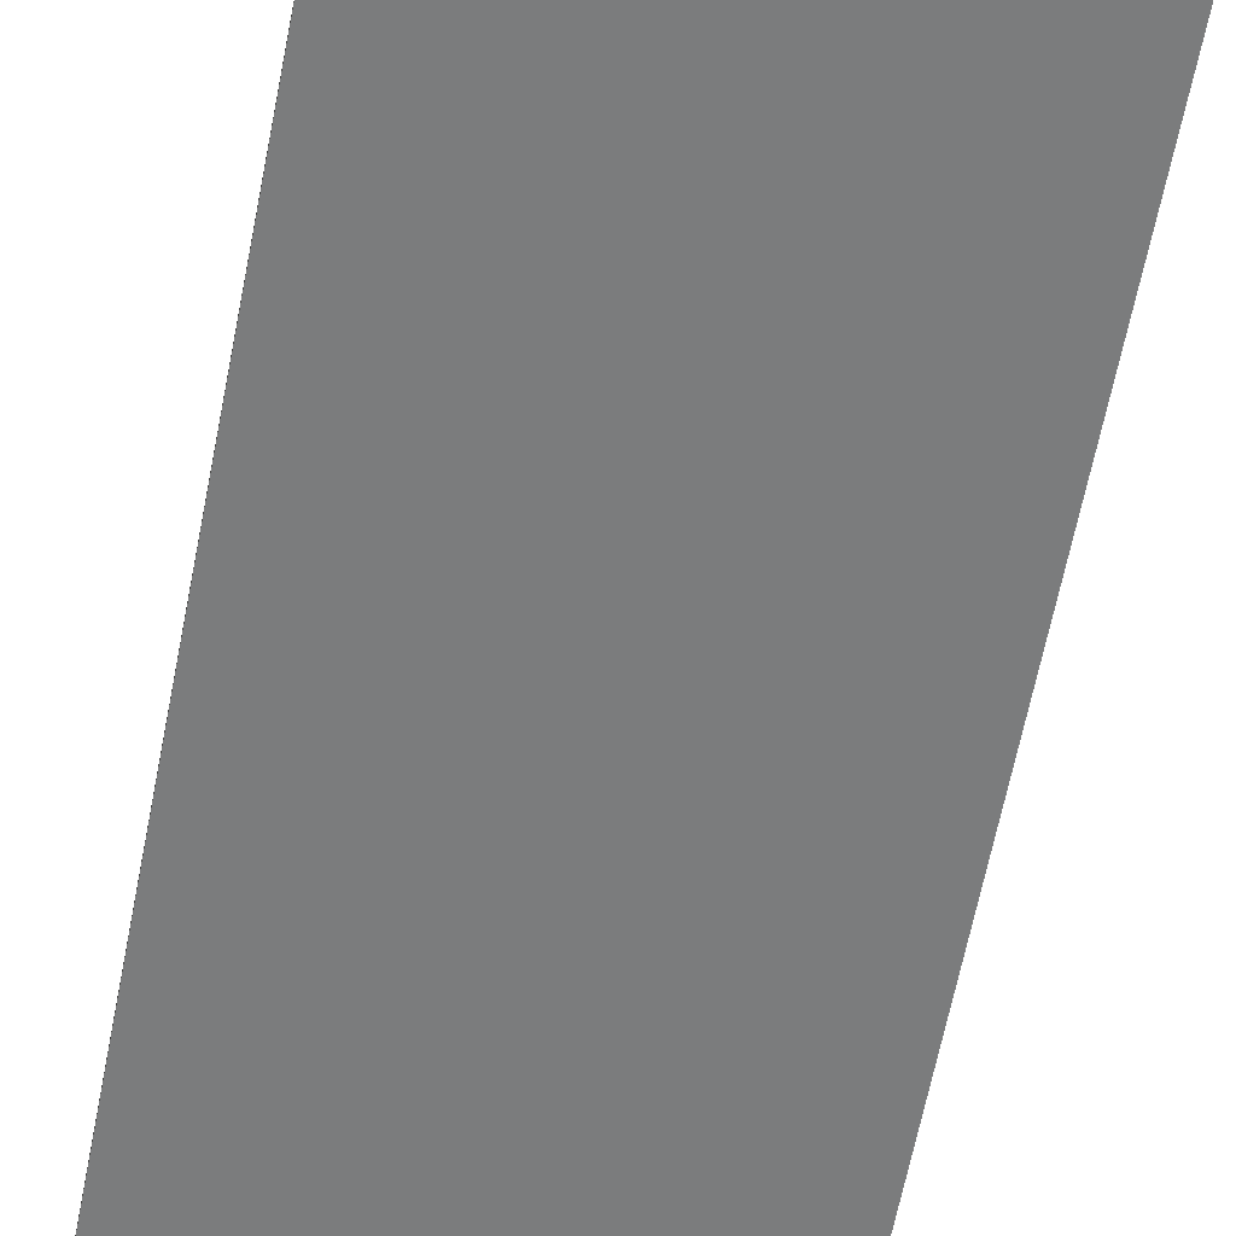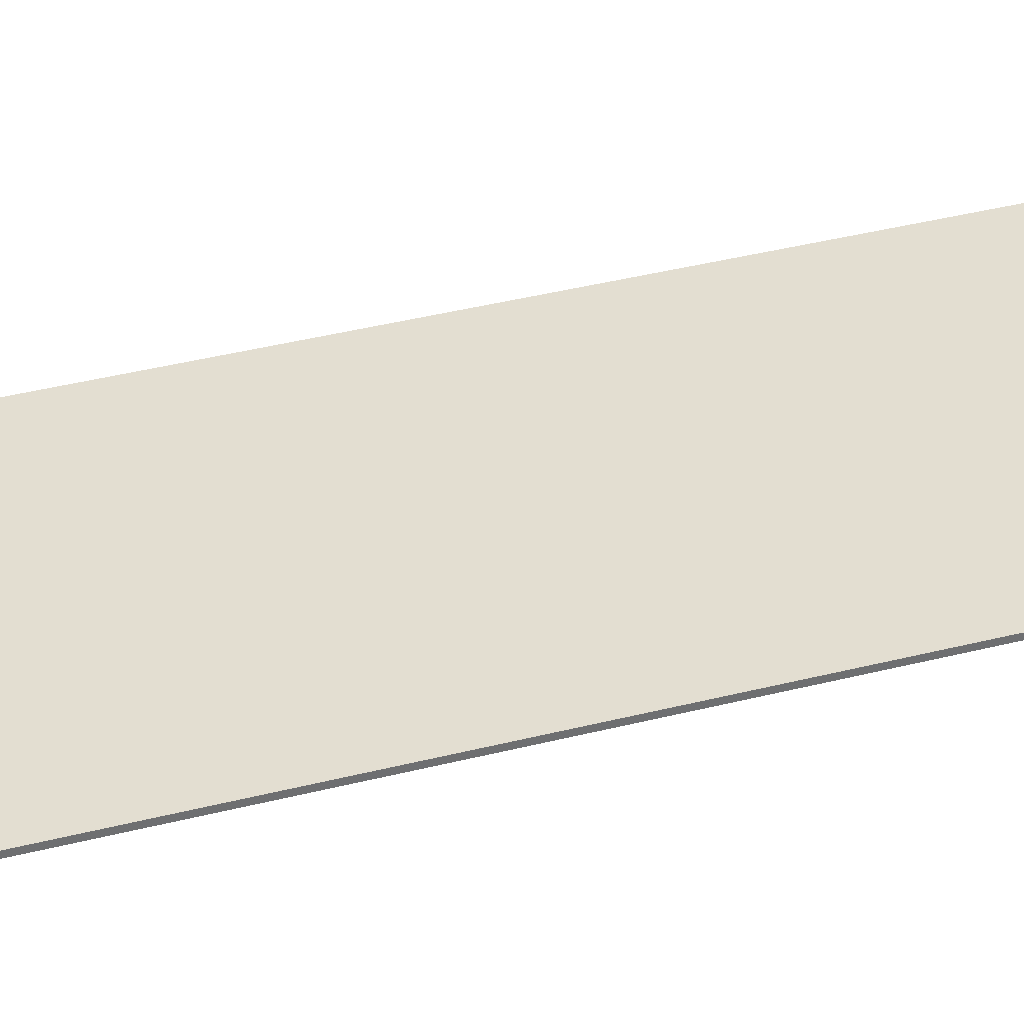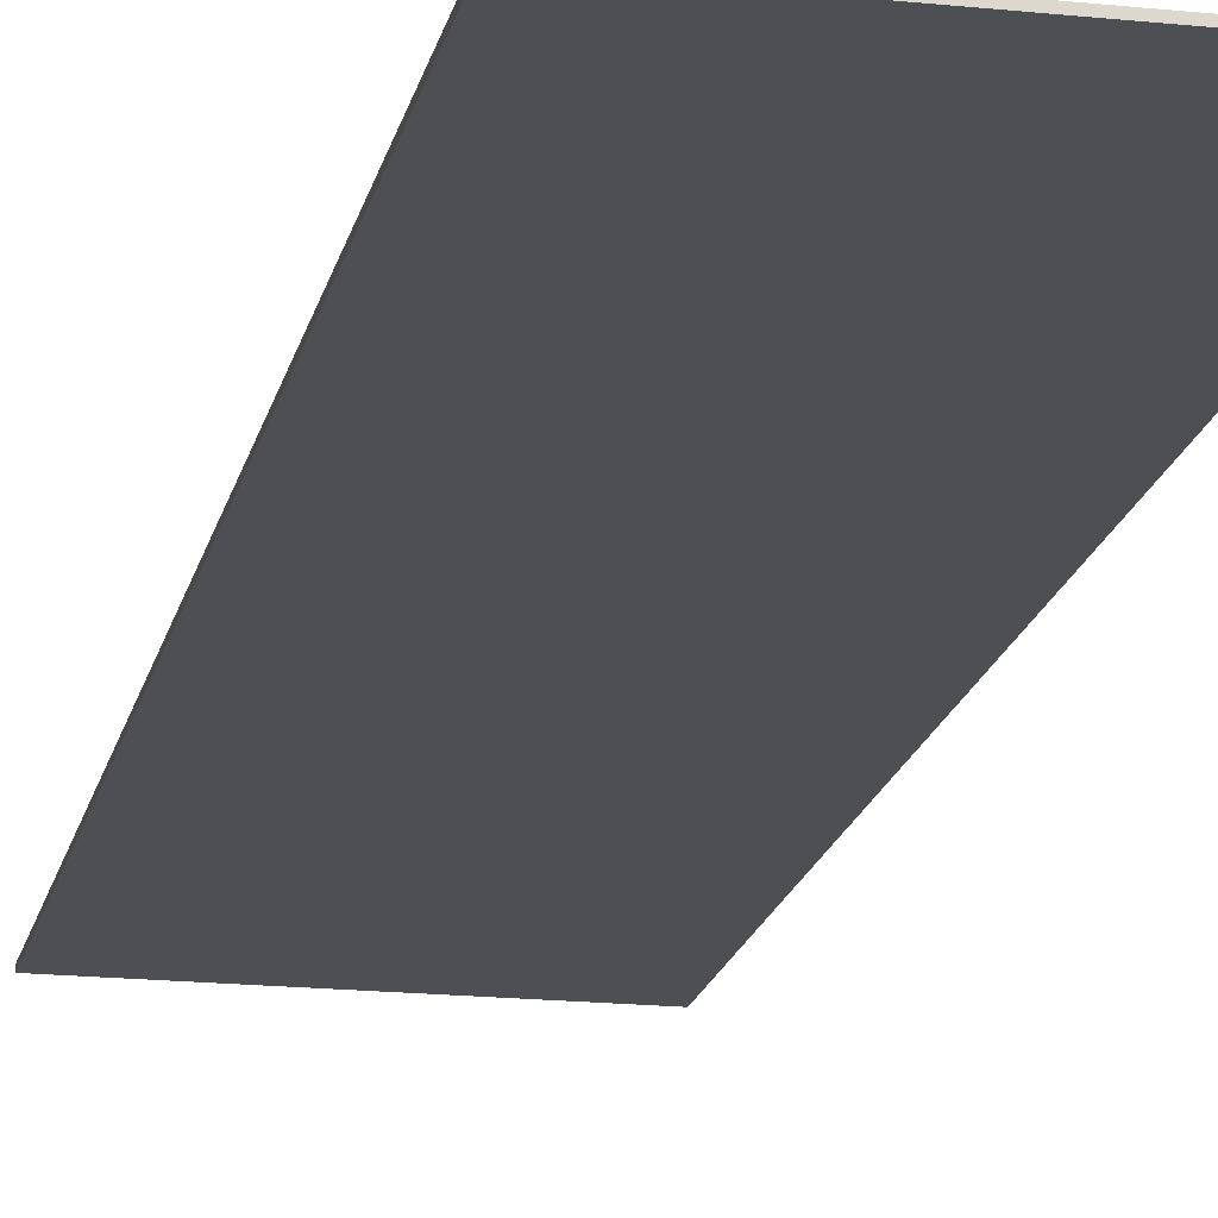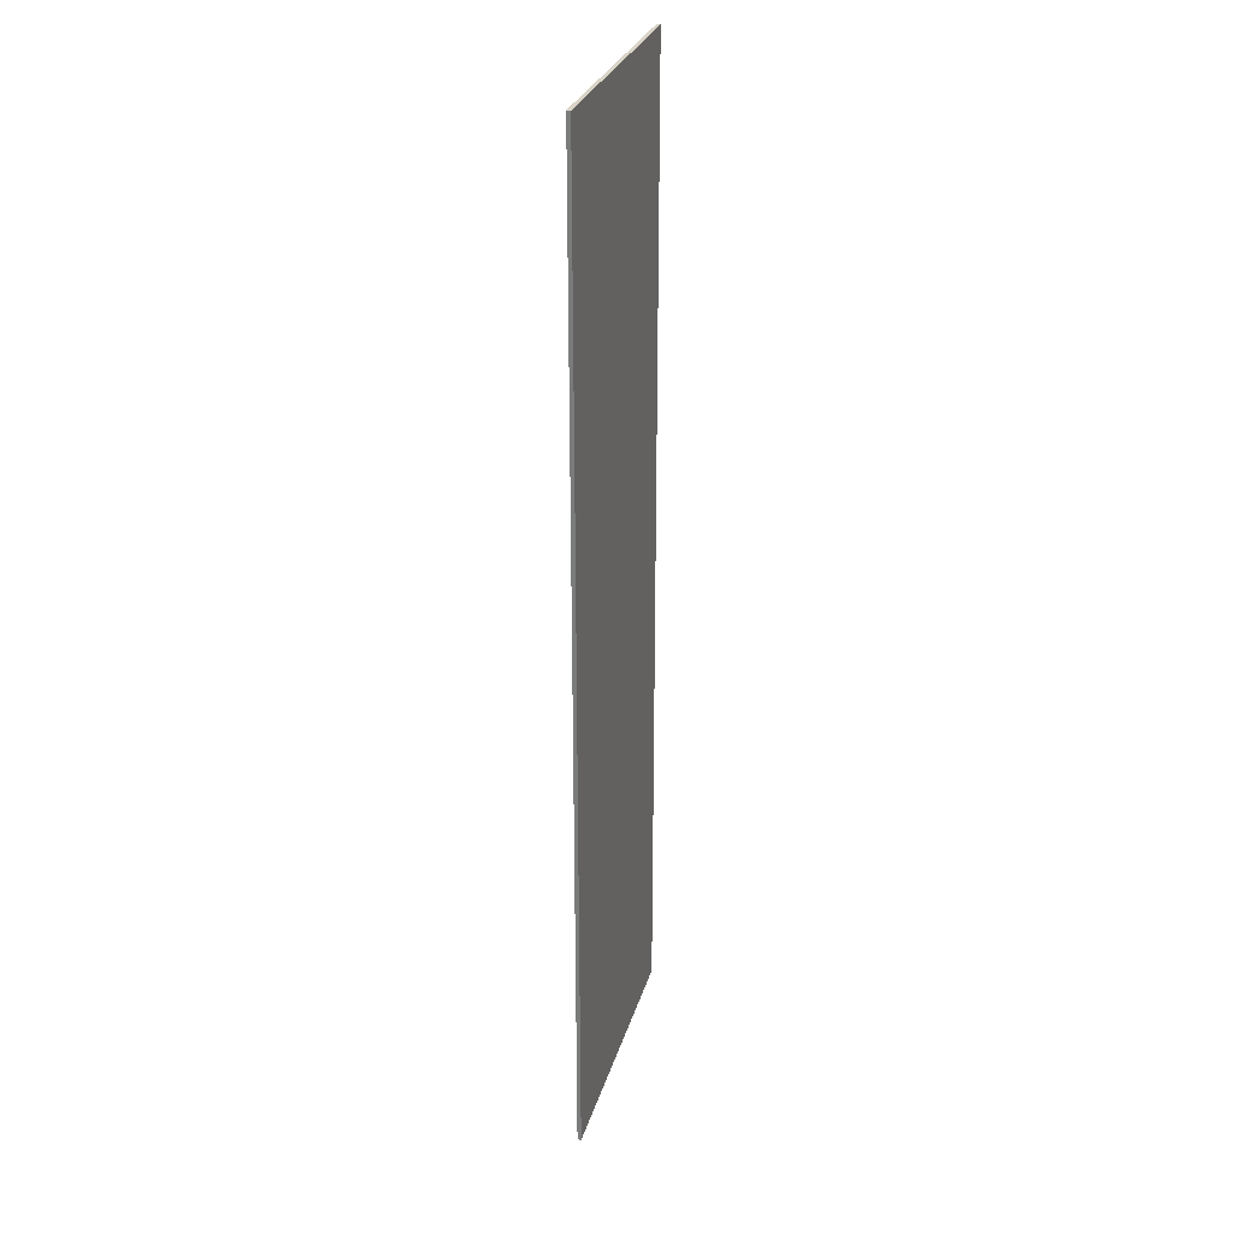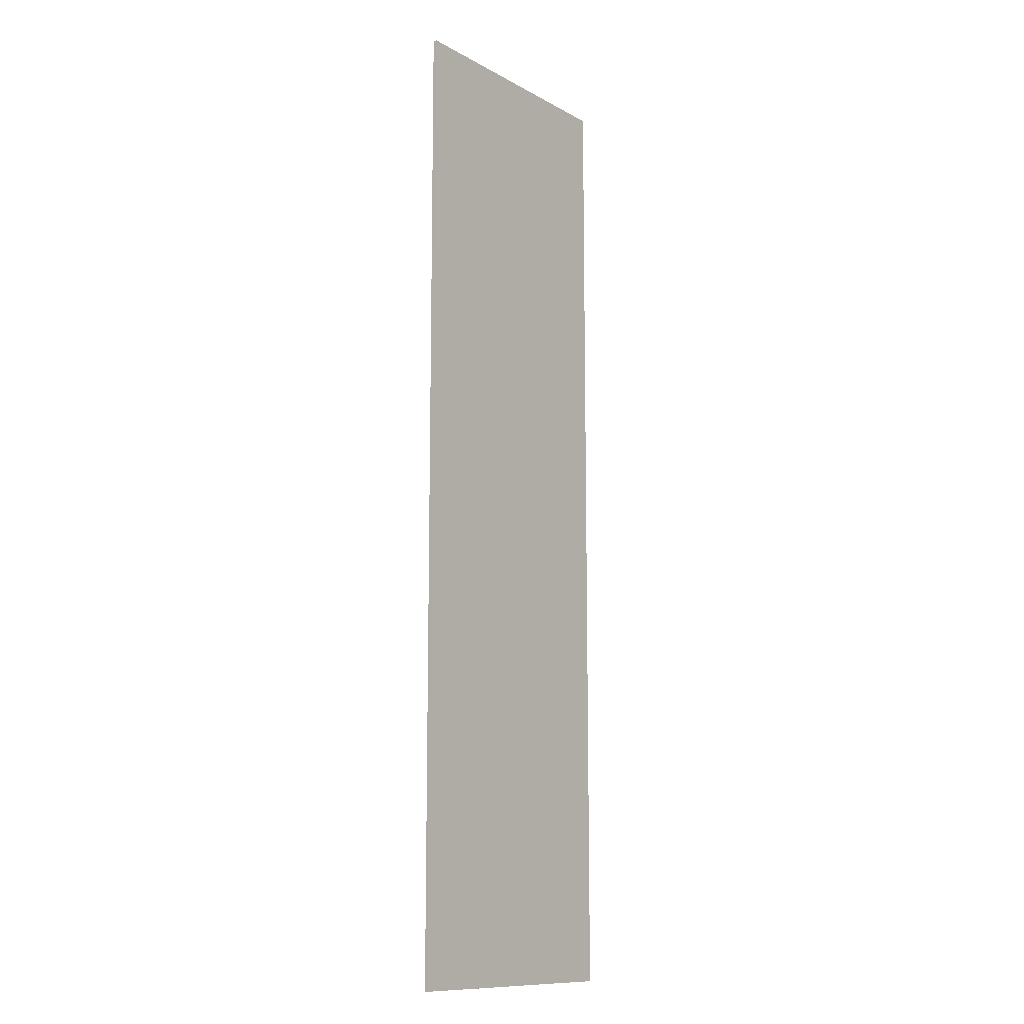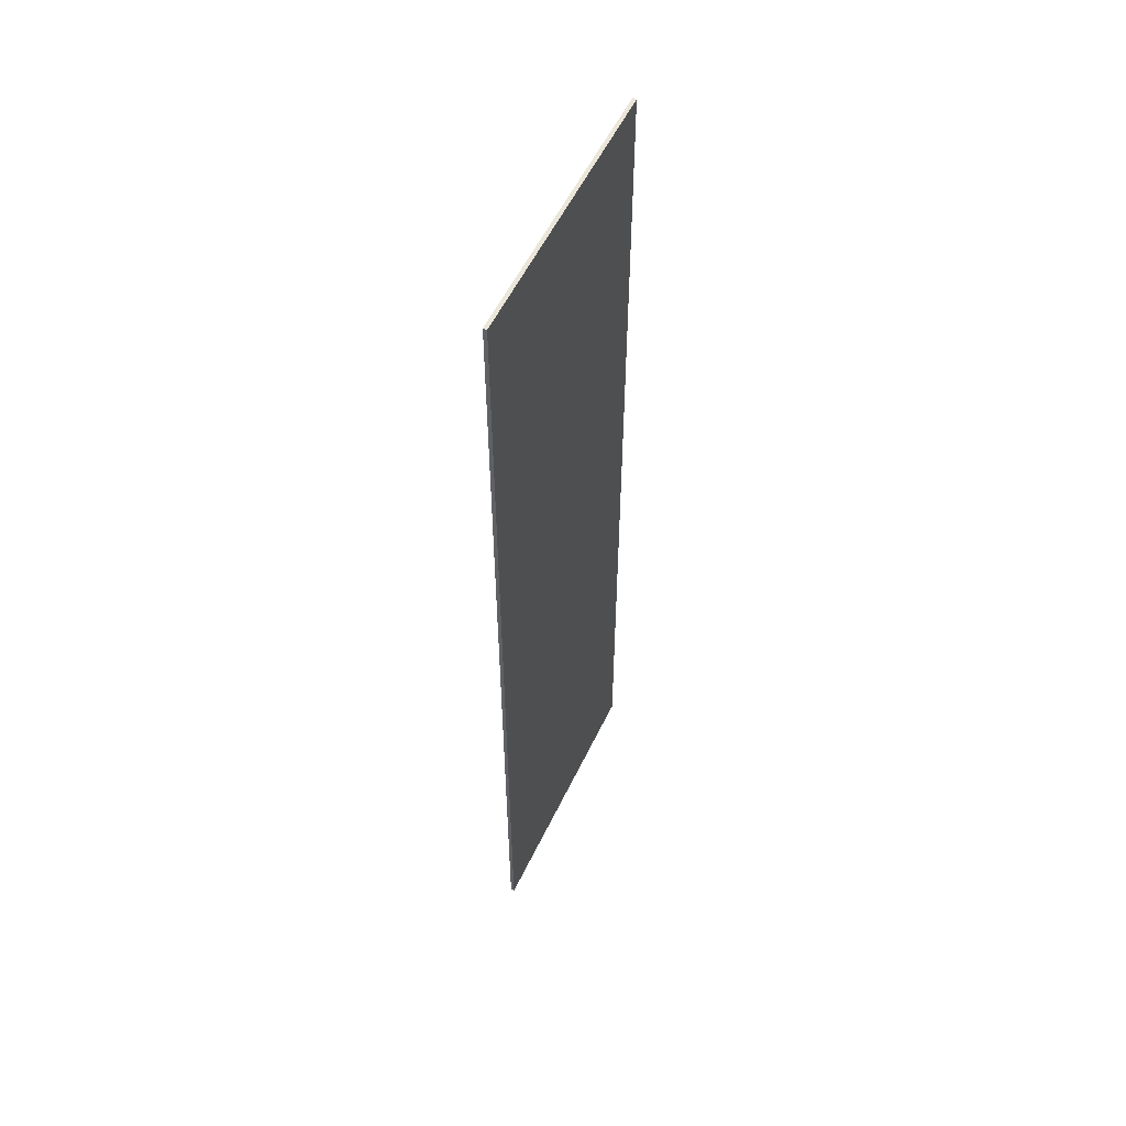
<metadata>
{"format":"obj","ext":"obj","renderer":"f3d","projection":"perspective","resolution":1024,"background":"white","views":[{"elev":-58.7,"azim":169.4,"up":"+Y"},{"elev":36.2,"azim":71.2,"up":"+Y"},{"elev":-17.9,"azim":-11.7,"up":"+Y"},{"elev":28.6,"azim":-74.8,"up":"+Z"},{"elev":-11.6,"azim":-52.1,"up":"+Z"},{"elev":56.3,"azim":-64.5,"up":"+Z"}]}
</metadata>
<code>
o Куб
v -370.5 -4.681 1398
v -370.5 5.863 1398
v -370.5 -4.681 -1409
v -370.5 5.863 -1409
v 393 -4.681 1398
v 393 5.863 1398
v 393 -4.681 -1409
v 393 5.863 -1409
f 1 2 4 3
f 3 4 8 7
f 7 8 6 5
f 5 6 2 1
f 3 7 5 1
f 8 4 2 6

</code>
